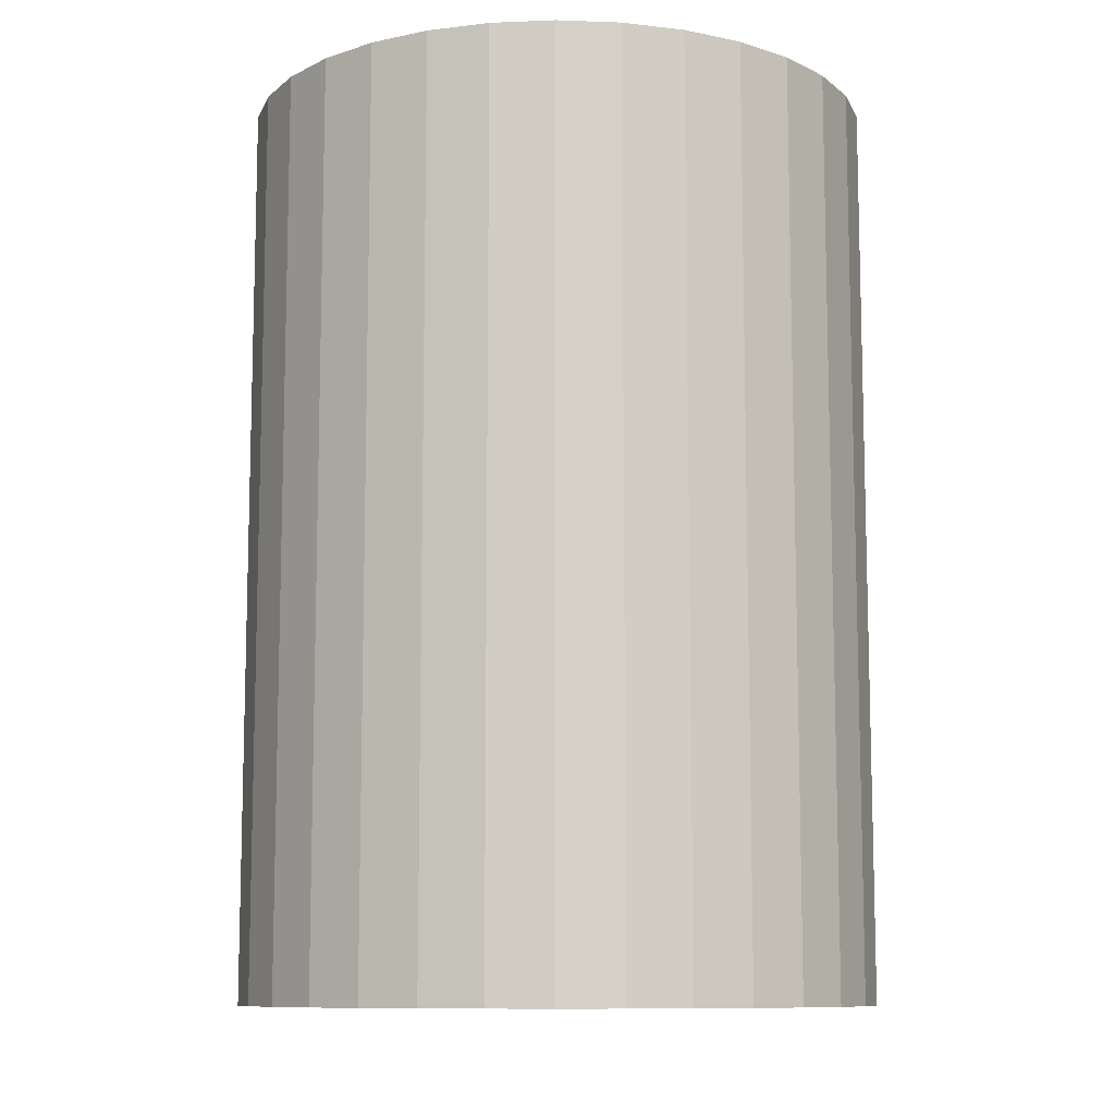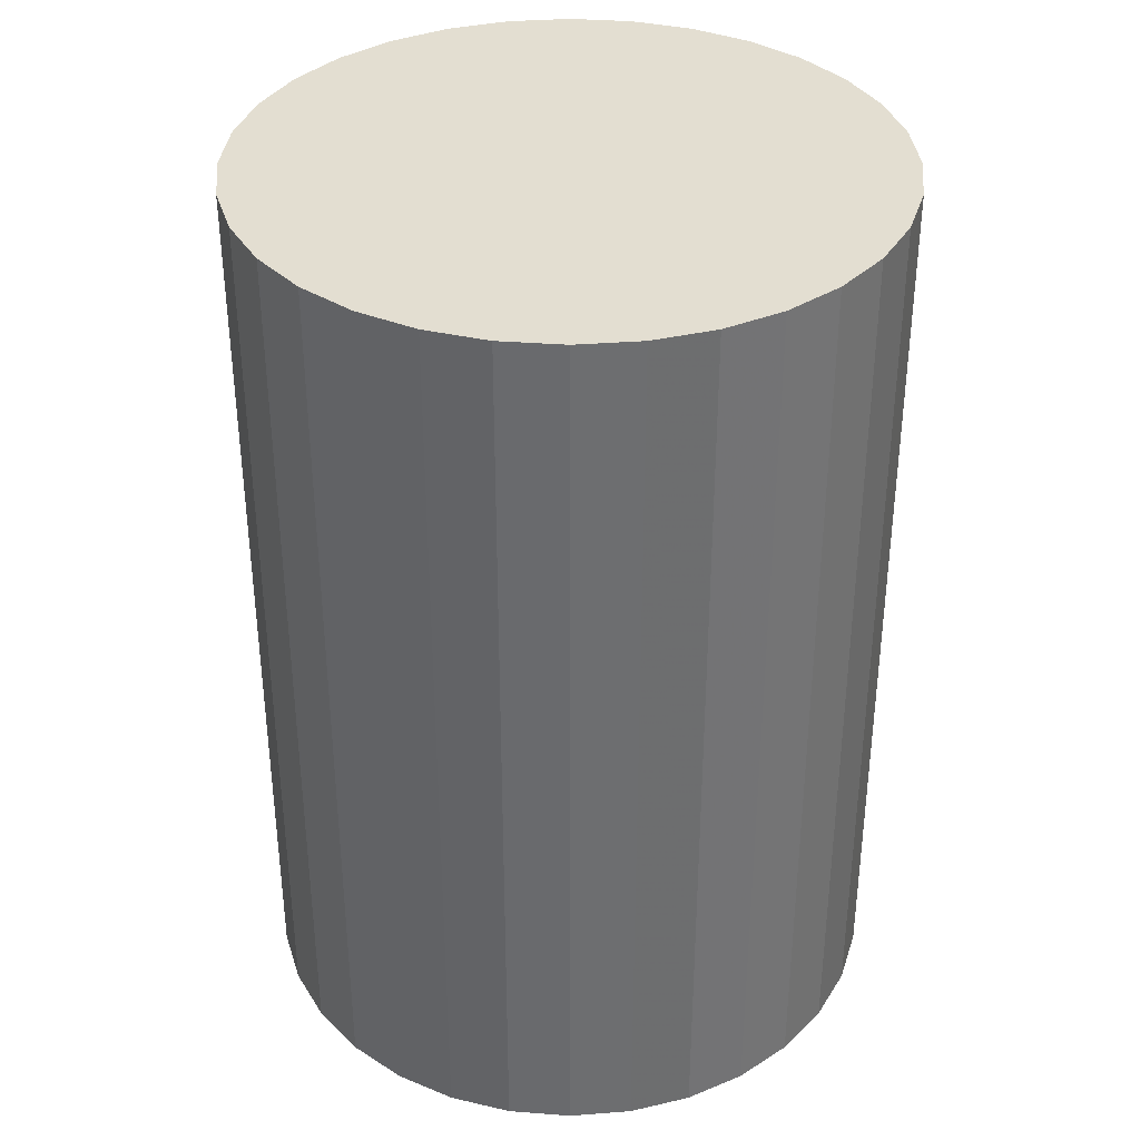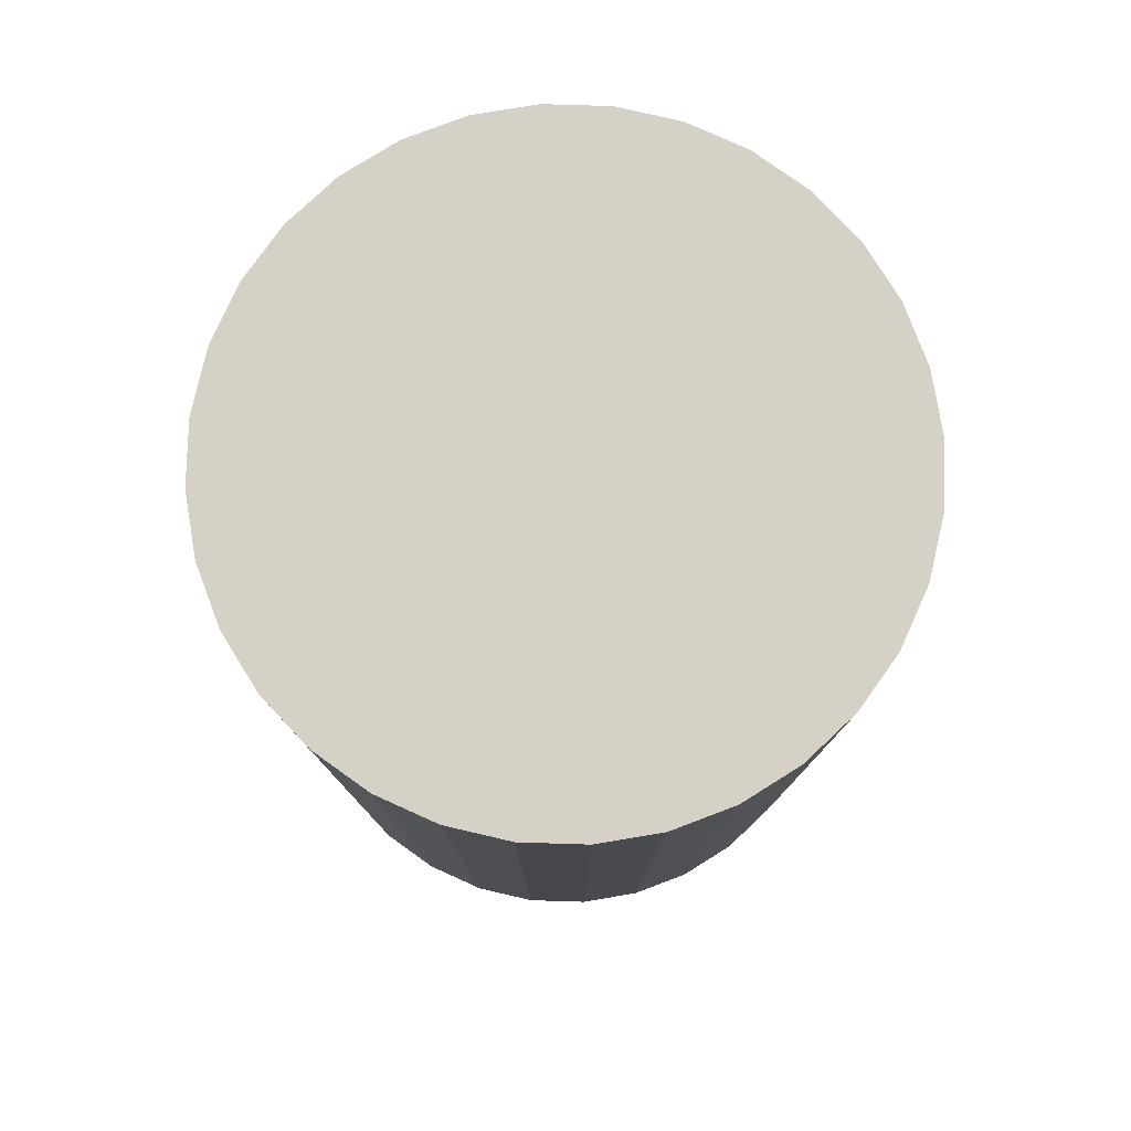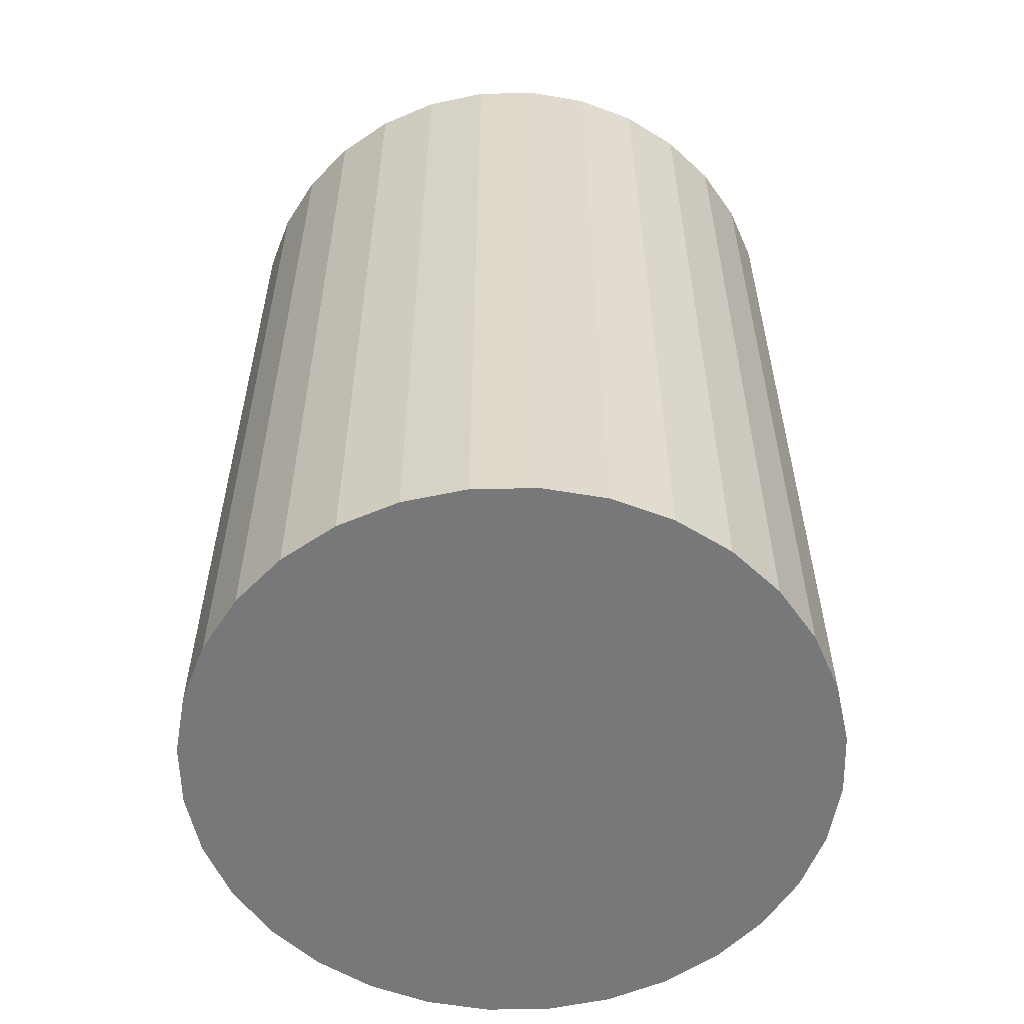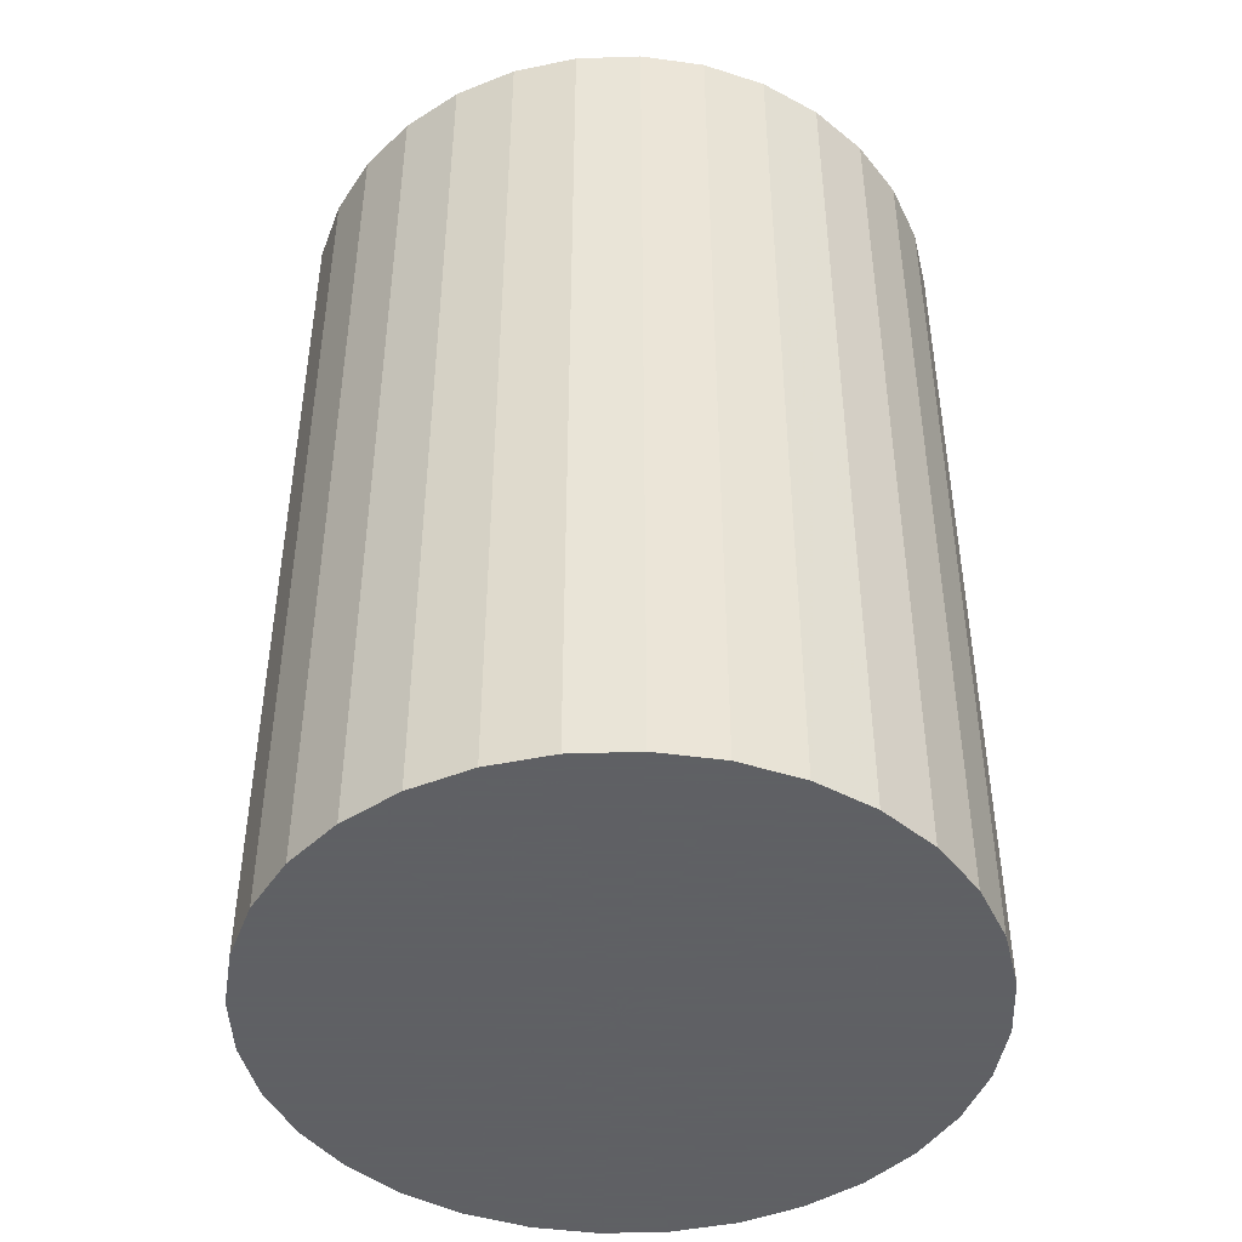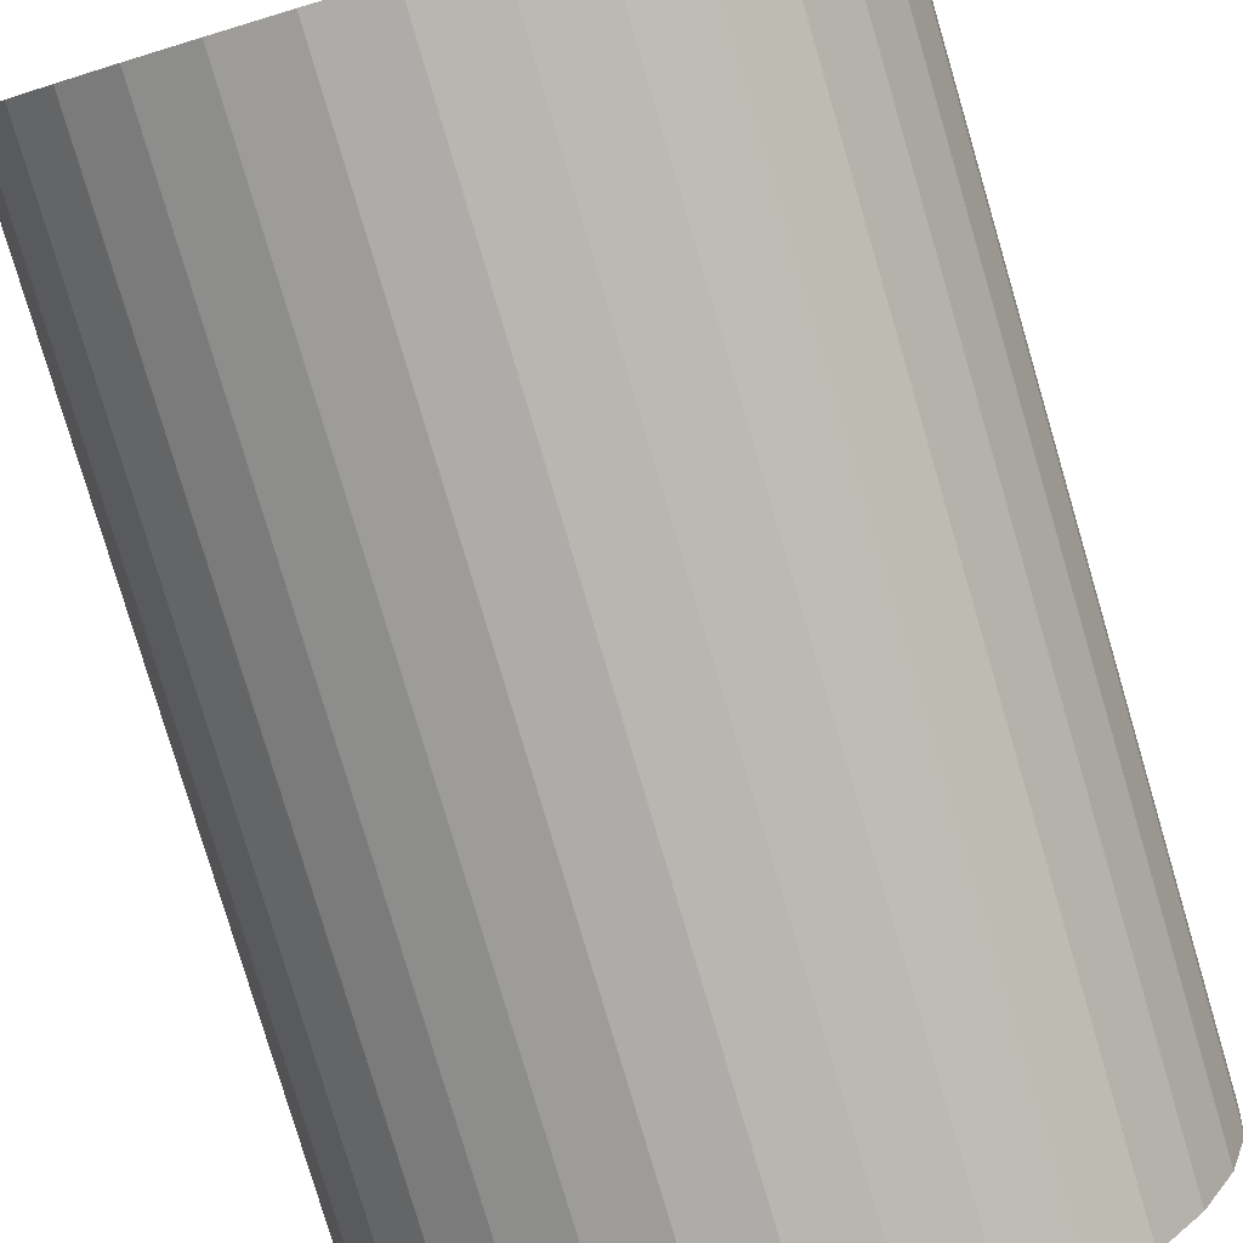
<metadata>
{"format":"obj","ext":"obj","renderer":"f3d","projection":"perspective","resolution":1024,"background":"white","views":[{"elev":-10.0,"azim":-78.4,"up":"+Z"},{"elev":36.2,"azim":-67.5,"up":"+Z"},{"elev":79.2,"azim":-105.1,"up":"+Z"},{"elev":-57.3,"azim":85.6,"up":"+Z"},{"elev":-45.3,"azim":-93.4,"up":"+Z"},{"elev":-79.7,"azim":16.5,"up":"+Y"}]}
</metadata>
<code>
v 0 0 -0.03716
v 0.02597 0 -0.03716
v 0.02597 0 0.03716
v 0 0 0.03716
v 0.02547 0.005066 -0.03716
v 0.02547 0.005066 0.03716
v 0.02399 0.009937 -0.03716
v 0.02399 0.009937 0.03716
v 0.02159 0.01443 -0.03716
v 0.02159 0.01443 0.03716
v 0.01836 0.01836 -0.03716
v 0.01836 0.01836 0.03716
v 0.01443 0.02159 -0.03716
v 0.01443 0.02159 0.03716
v 0.009937 0.02399 -0.03716
v 0.009937 0.02399 0.03716
v 0.005066 0.02547 -0.03716
v 0.005066 0.02547 0.03716
v 0 0.02597 -0.03716
v 0 0.02597 0.03716
v -0.005066 0.02547 -0.03716
v -0.005066 0.02547 0.03716
v -0.009937 0.02399 -0.03716
v -0.009937 0.02399 0.03716
v -0.01443 0.02159 -0.03716
v -0.01443 0.02159 0.03716
v -0.01836 0.01836 -0.03716
v -0.01836 0.01836 0.03716
v -0.02159 0.01443 -0.03716
v -0.02159 0.01443 0.03716
v -0.02399 0.009937 -0.03716
v -0.02399 0.009937 0.03716
v -0.02547 0.005066 -0.03716
v -0.02547 0.005066 0.03716
v -0.02597 0 -0.03716
v -0.02597 0 0.03716
v -0.02547 -0.005066 -0.03716
v -0.02547 -0.005066 0.03716
v -0.02399 -0.009937 -0.03716
v -0.02399 -0.009937 0.03716
v -0.02159 -0.01443 -0.03716
v -0.02159 -0.01443 0.03716
v -0.01836 -0.01836 -0.03716
v -0.01836 -0.01836 0.03716
v -0.01443 -0.02159 -0.03716
v -0.01443 -0.02159 0.03716
v -0.009937 -0.02399 -0.03716
v -0.009937 -0.02399 0.03716
v -0.005066 -0.02547 -0.03716
v -0.005066 -0.02547 0.03716
v -0 -0.02597 -0.03716
v -0 -0.02597 0.03716
v 0.005066 -0.02547 -0.03716
v 0.005066 -0.02547 0.03716
v 0.009937 -0.02399 -0.03716
v 0.009937 -0.02399 0.03716
v 0.01443 -0.02159 -0.03716
v 0.01443 -0.02159 0.03716
v 0.01836 -0.01836 -0.03716
v 0.01836 -0.01836 0.03716
v 0.02159 -0.01443 -0.03716
v 0.02159 -0.01443 0.03716
v 0.02399 -0.009937 -0.03716
v 0.02399 -0.009937 0.03716
v 0.02547 -0.005066 -0.03716
v 0.02547 -0.005066 0.03716
f 2 1 5
f 2 5 3
f 3 5 6
f 3 6 4
f 5 1 7
f 5 7 6
f 6 7 8
f 6 8 4
f 7 1 9
f 7 9 8
f 8 9 10
f 8 10 4
f 9 1 11
f 9 11 10
f 10 11 12
f 10 12 4
f 11 1 13
f 11 13 12
f 12 13 14
f 12 14 4
f 13 1 15
f 13 15 14
f 14 15 16
f 14 16 4
f 15 1 17
f 15 17 16
f 16 17 18
f 16 18 4
f 17 1 19
f 17 19 18
f 18 19 20
f 18 20 4
f 19 1 21
f 19 21 20
f 20 21 22
f 20 22 4
f 21 1 23
f 21 23 22
f 22 23 24
f 22 24 4
f 23 1 25
f 23 25 24
f 24 25 26
f 24 26 4
f 25 1 27
f 25 27 26
f 26 27 28
f 26 28 4
f 27 1 29
f 27 29 28
f 28 29 30
f 28 30 4
f 29 1 31
f 29 31 30
f 30 31 32
f 30 32 4
f 31 1 33
f 31 33 32
f 32 33 34
f 32 34 4
f 33 1 35
f 33 35 34
f 34 35 36
f 34 36 4
f 35 1 37
f 35 37 36
f 36 37 38
f 36 38 4
f 37 1 39
f 37 39 38
f 38 39 40
f 38 40 4
f 39 1 41
f 39 41 40
f 40 41 42
f 40 42 4
f 41 1 43
f 41 43 42
f 42 43 44
f 42 44 4
f 43 1 45
f 43 45 44
f 44 45 46
f 44 46 4
f 45 1 47
f 45 47 46
f 46 47 48
f 46 48 4
f 47 1 49
f 47 49 48
f 48 49 50
f 48 50 4
f 49 1 51
f 49 51 50
f 50 51 52
f 50 52 4
f 51 1 53
f 51 53 52
f 52 53 54
f 52 54 4
f 53 1 55
f 53 55 54
f 54 55 56
f 54 56 4
f 55 1 57
f 55 57 56
f 56 57 58
f 56 58 4
f 57 1 59
f 57 59 58
f 58 59 60
f 58 60 4
f 59 1 61
f 59 61 60
f 60 61 62
f 60 62 4
f 61 1 63
f 61 63 62
f 62 63 64
f 62 64 4
f 63 1 65
f 63 65 64
f 64 65 66
f 64 66 4
f 65 1 2
f 65 2 66
f 66 2 3
f 66 3 4

</code>
